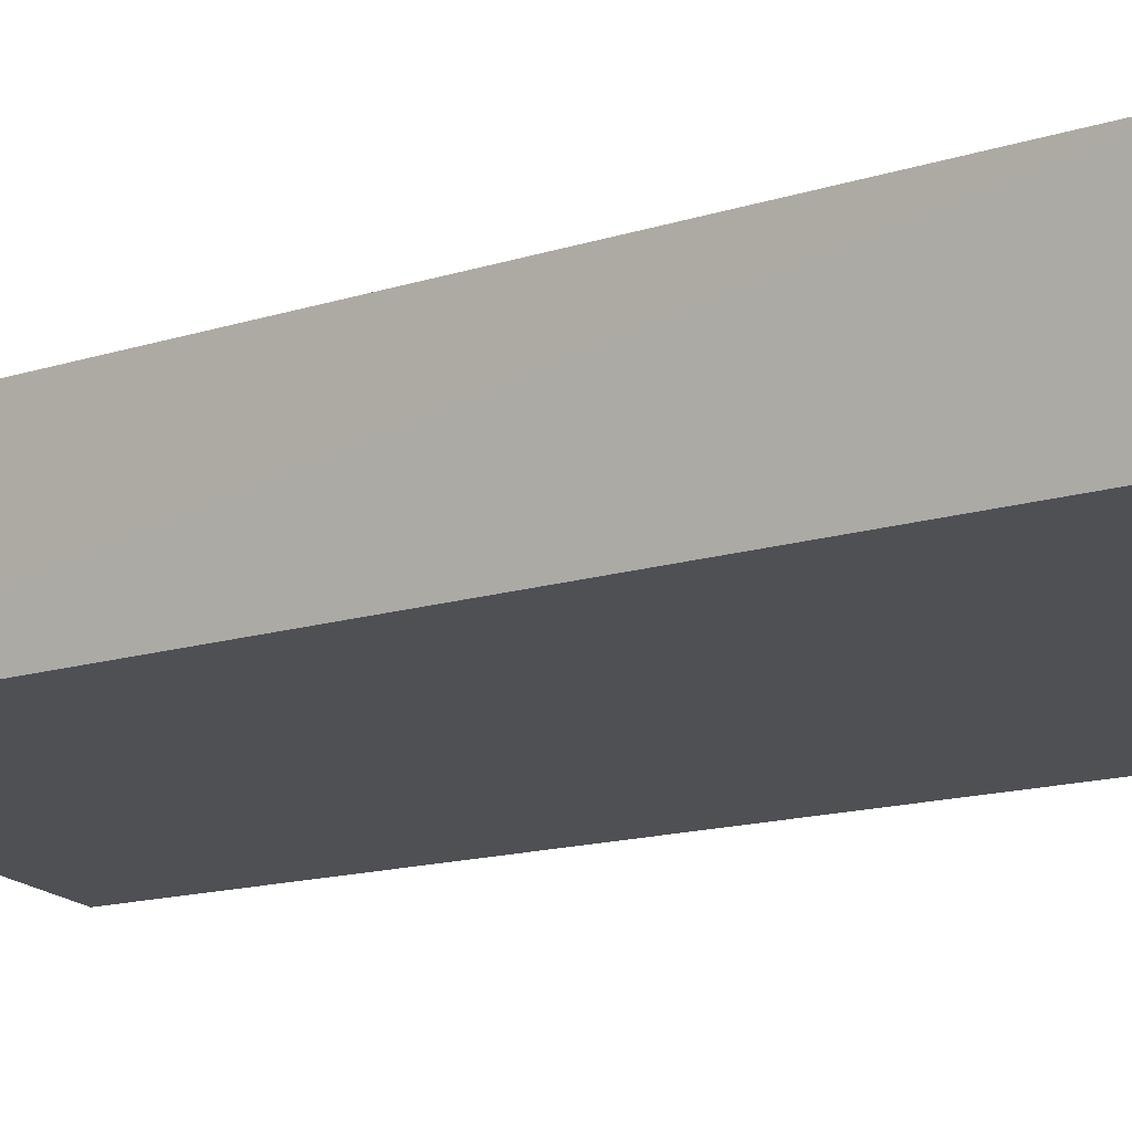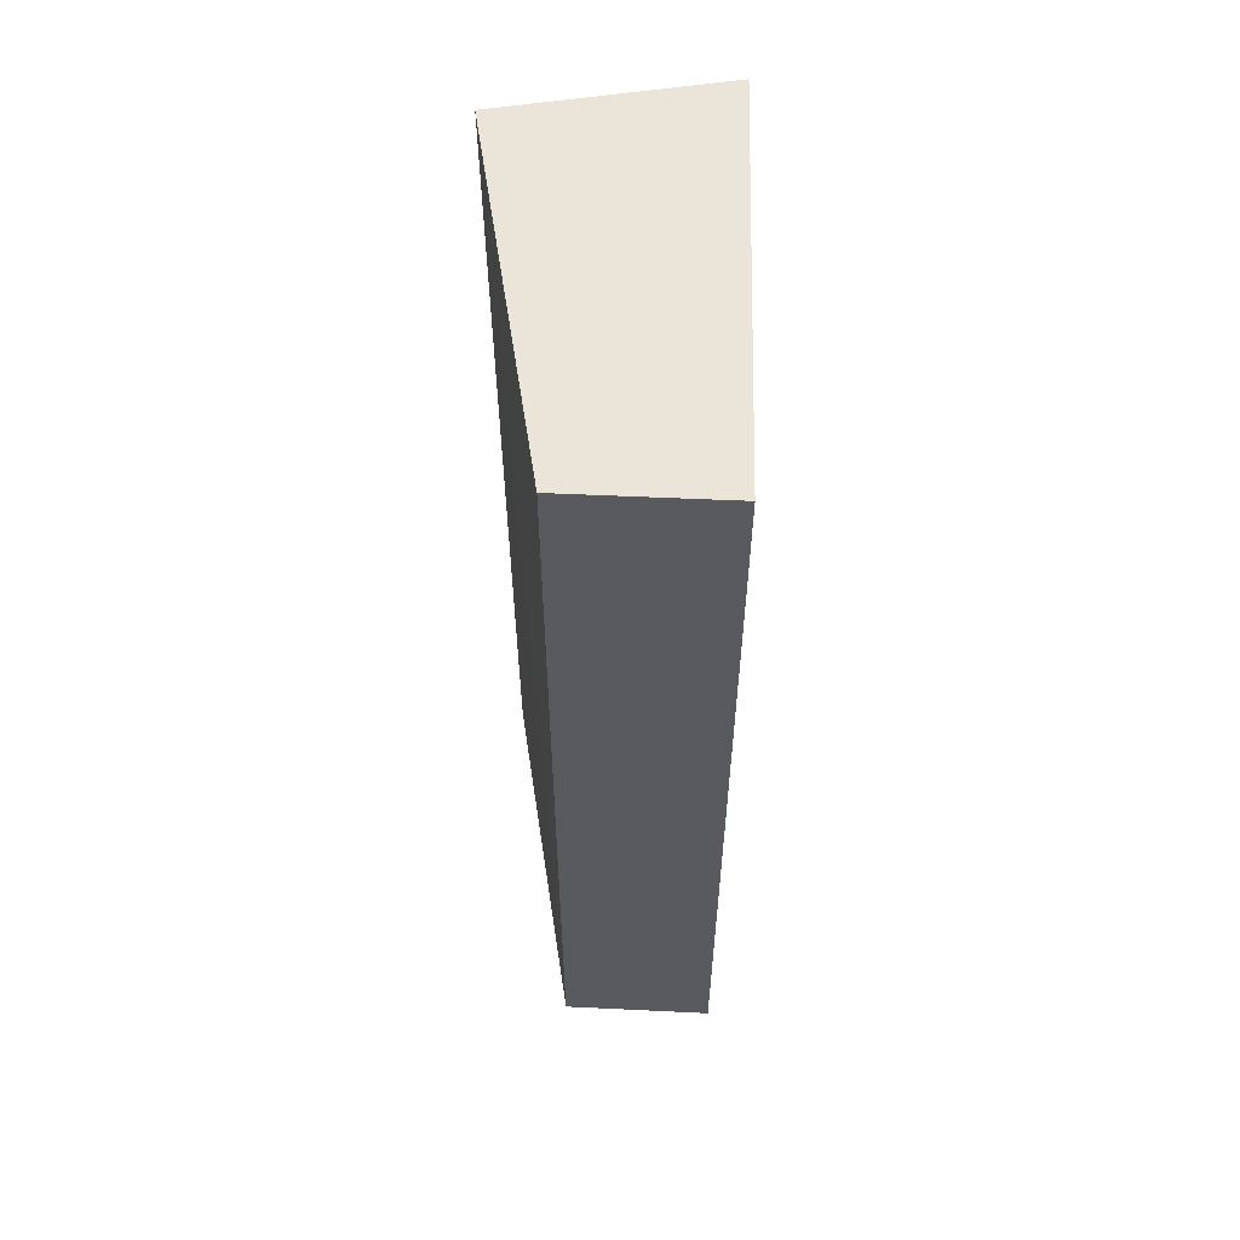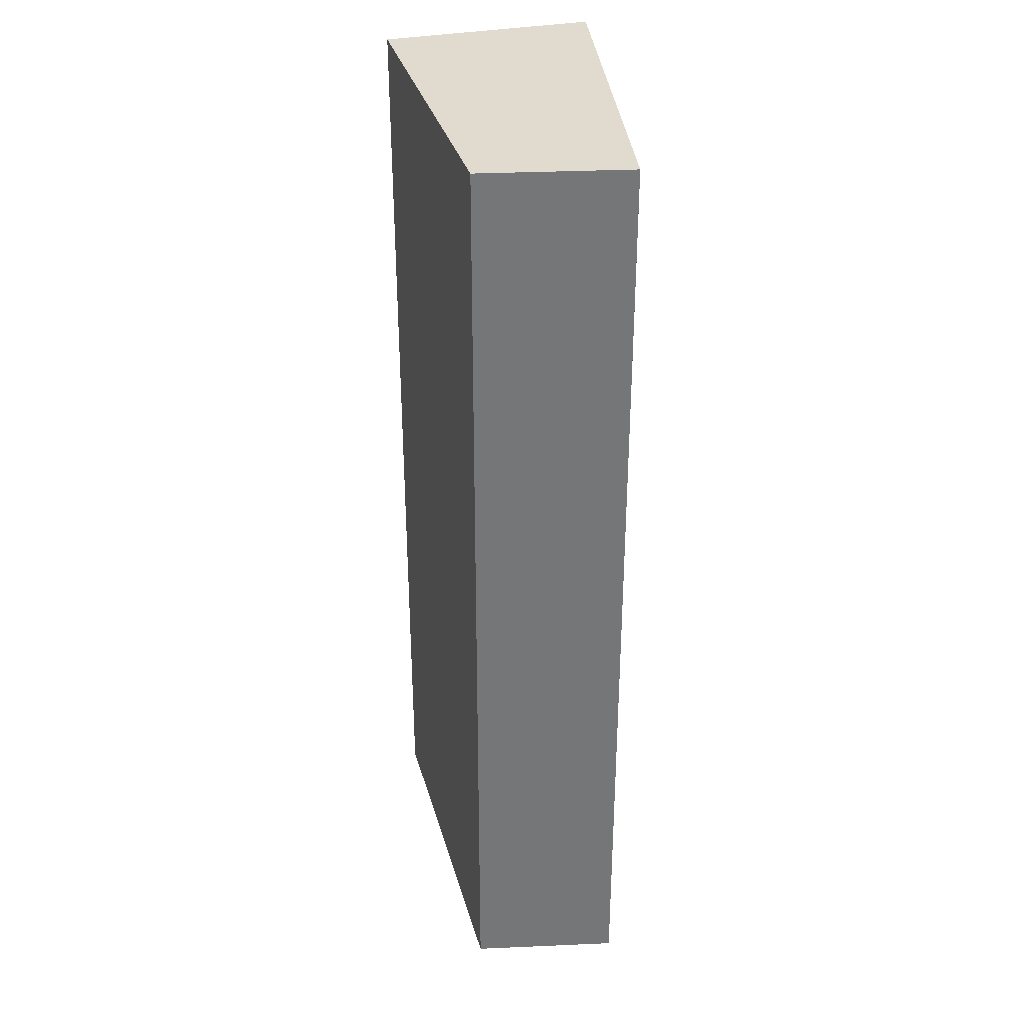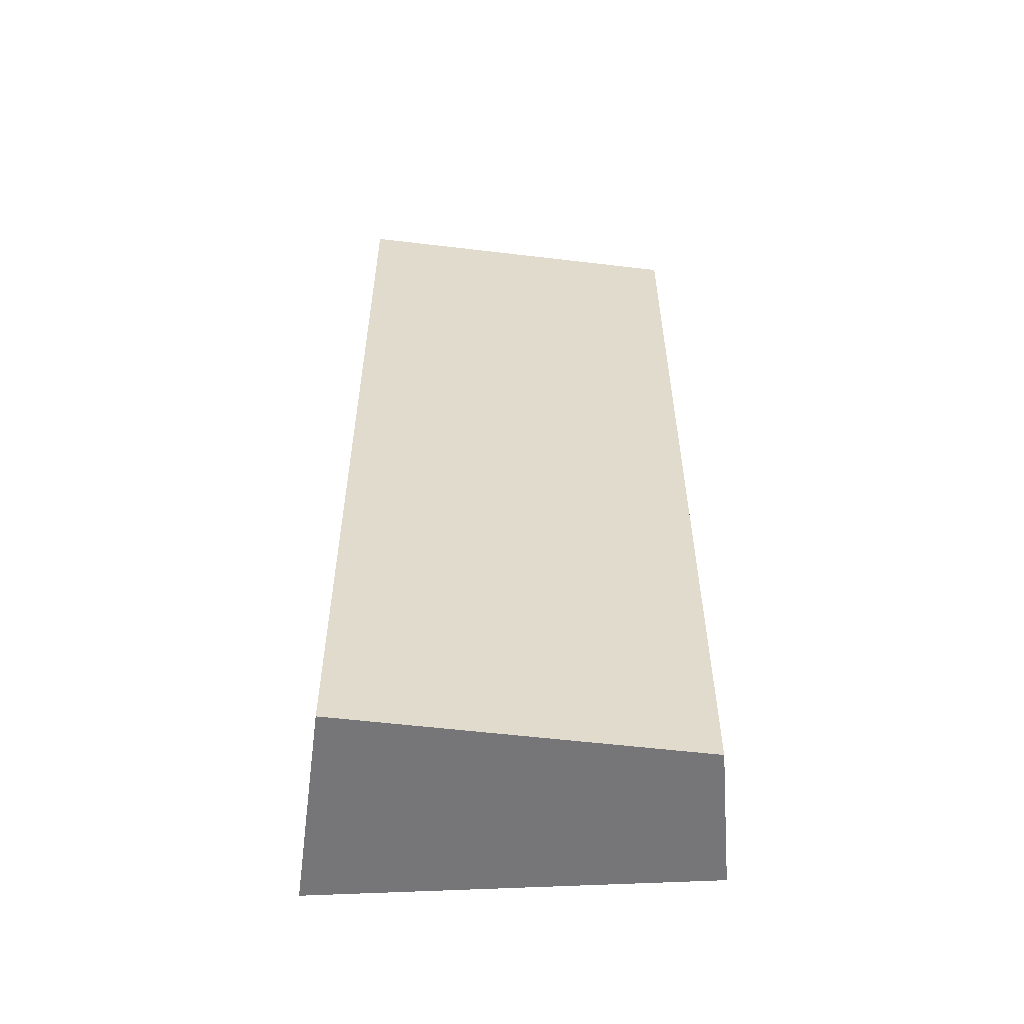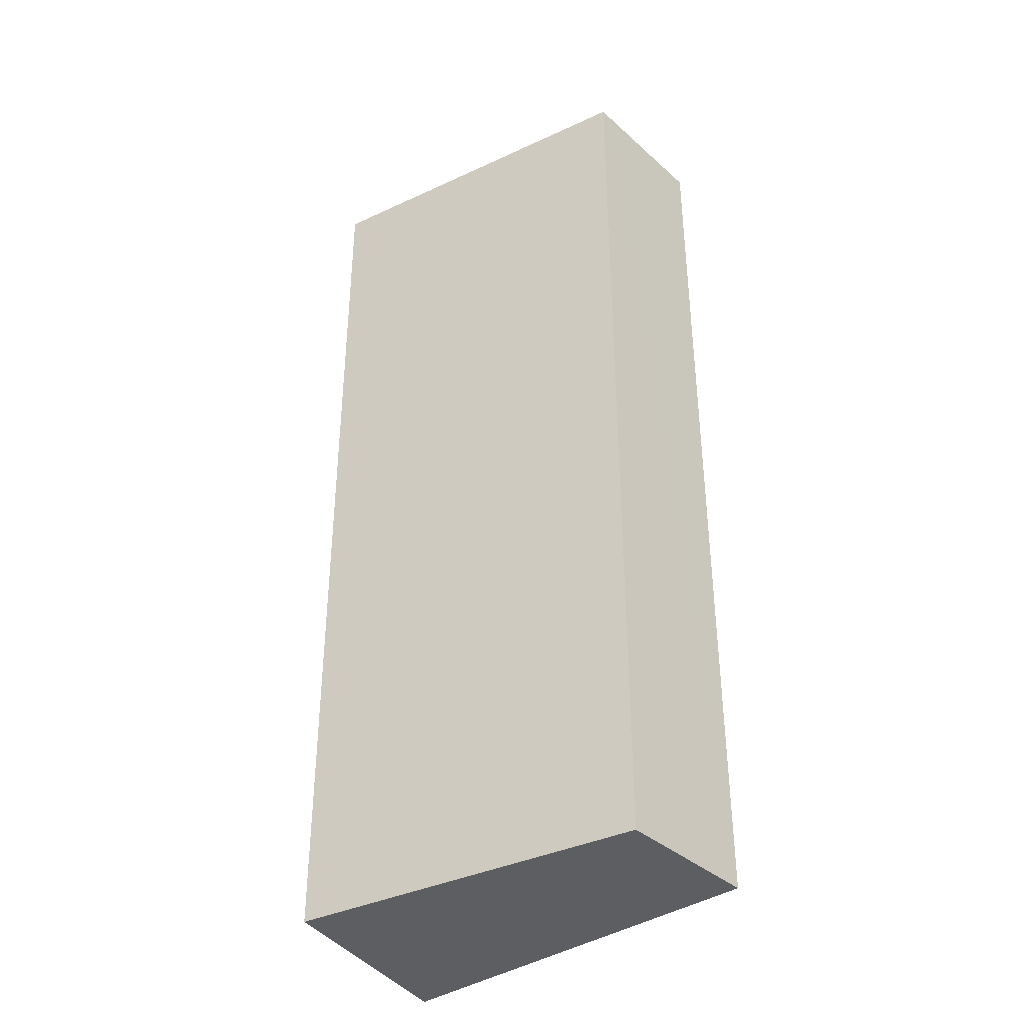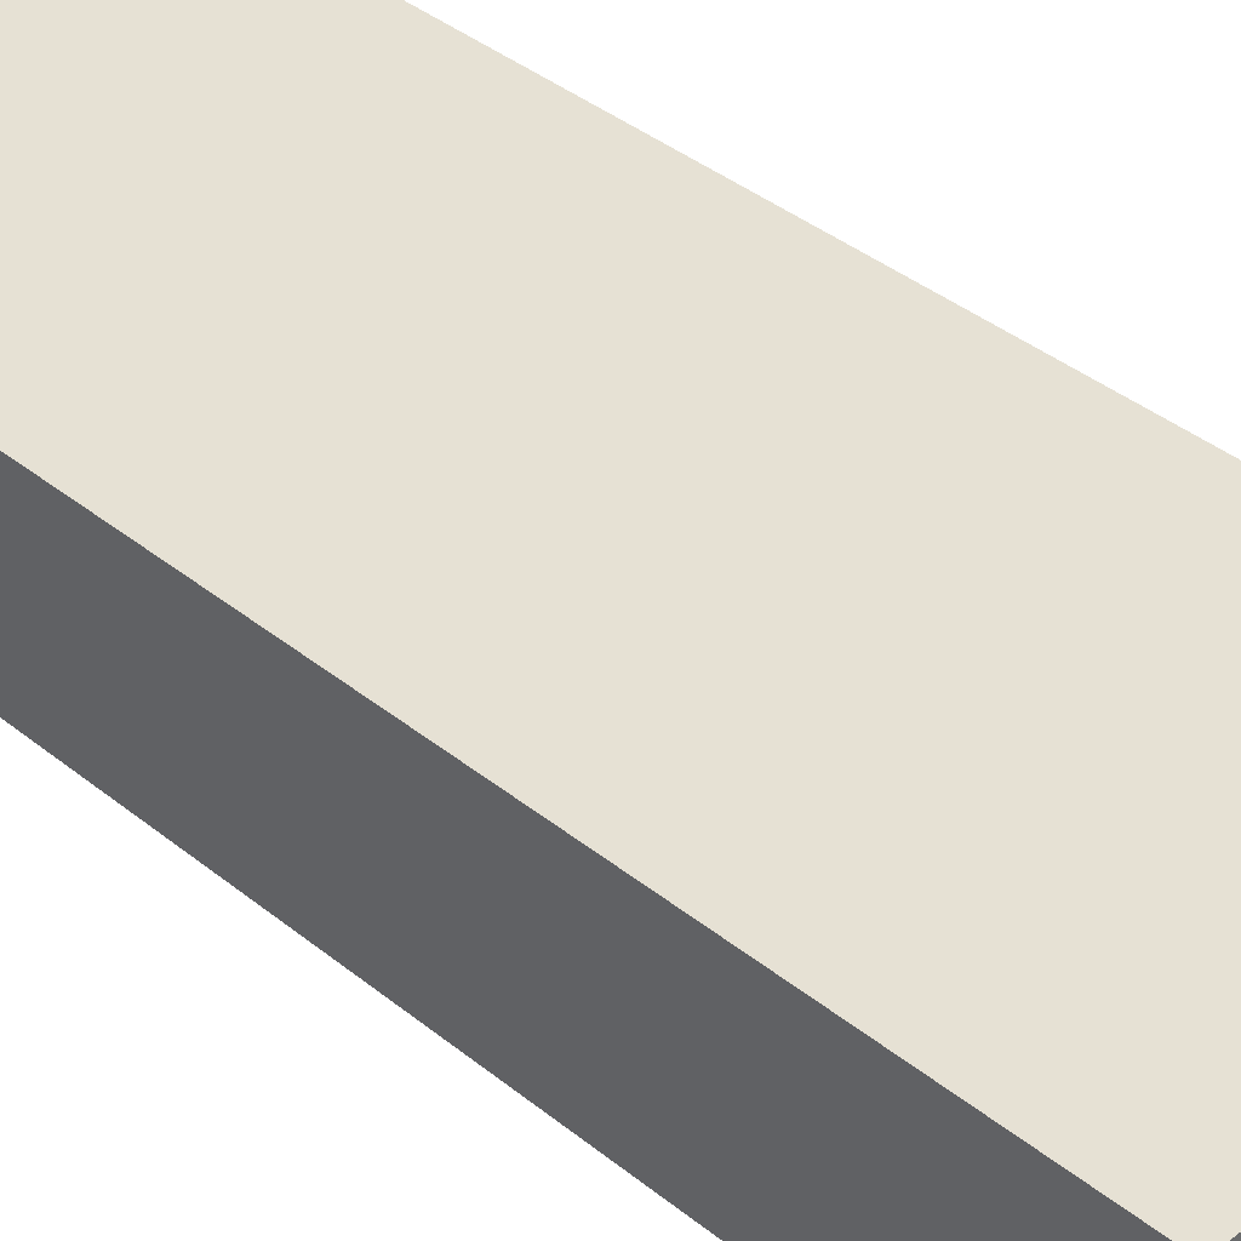
<metadata>
{"format":"obj","ext":"obj","renderer":"f3d","projection":"perspective","resolution":1024,"background":"white","views":[{"elev":-13.3,"azim":-52.8,"up":"+Z"},{"elev":59.1,"azim":-91.6,"up":"+Y"},{"elev":33.5,"azim":-97.8,"up":"+Y"},{"elev":-56.9,"azim":180.0,"up":"+Y"},{"elev":-38.3,"azim":-142.5,"up":"+Y"},{"elev":40.5,"azim":134.2,"up":"+Z"}]}
</metadata>
<code>
v 0.03671 0.09846 0.008748
v 0.03153 0.09844 -0.03122
v 0.03192 0.2803 -0.03139
v -0.03719 0.2803 0.00508
v -0.03713 0.09849 0.005074
v -0.03511 0.2803 -0.02304
v 0.03686 0.2803 0.008533
v -0.03495 0.09849 -0.02303
f 1 2 3
f 5 2 1
f 5 1 4
f 6 5 4
f 7 1 3
f 7 4 1
f 7 6 4
f 7 3 6
f 8 6 3
f 8 3 2
f 8 2 5
f 8 5 6

</code>
